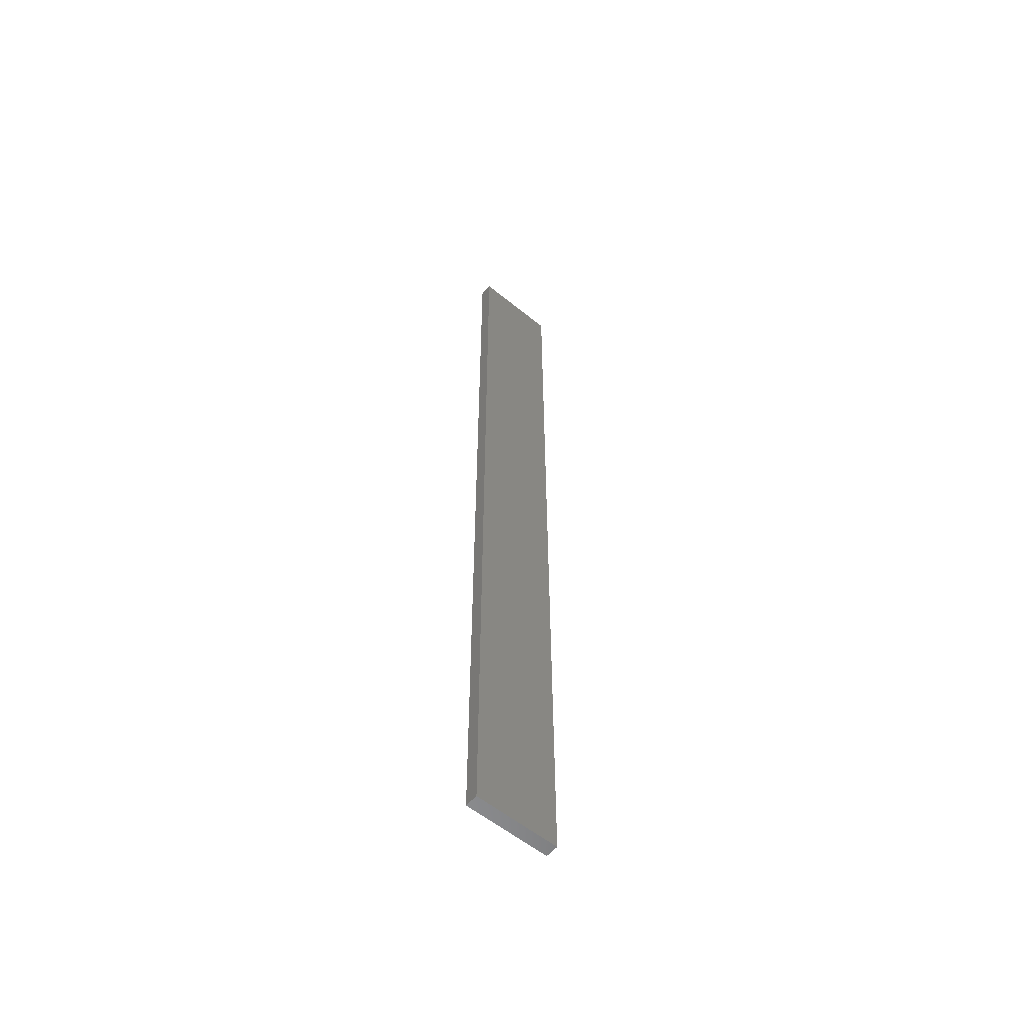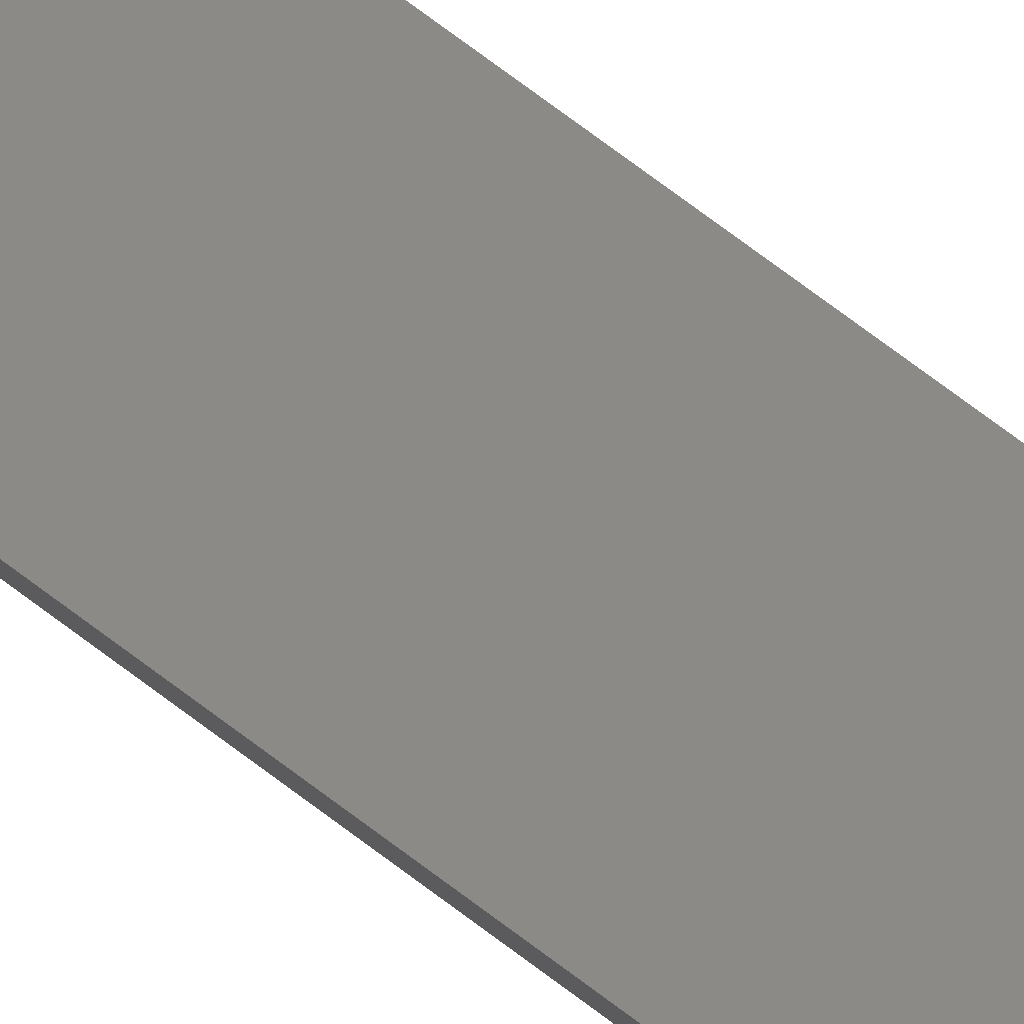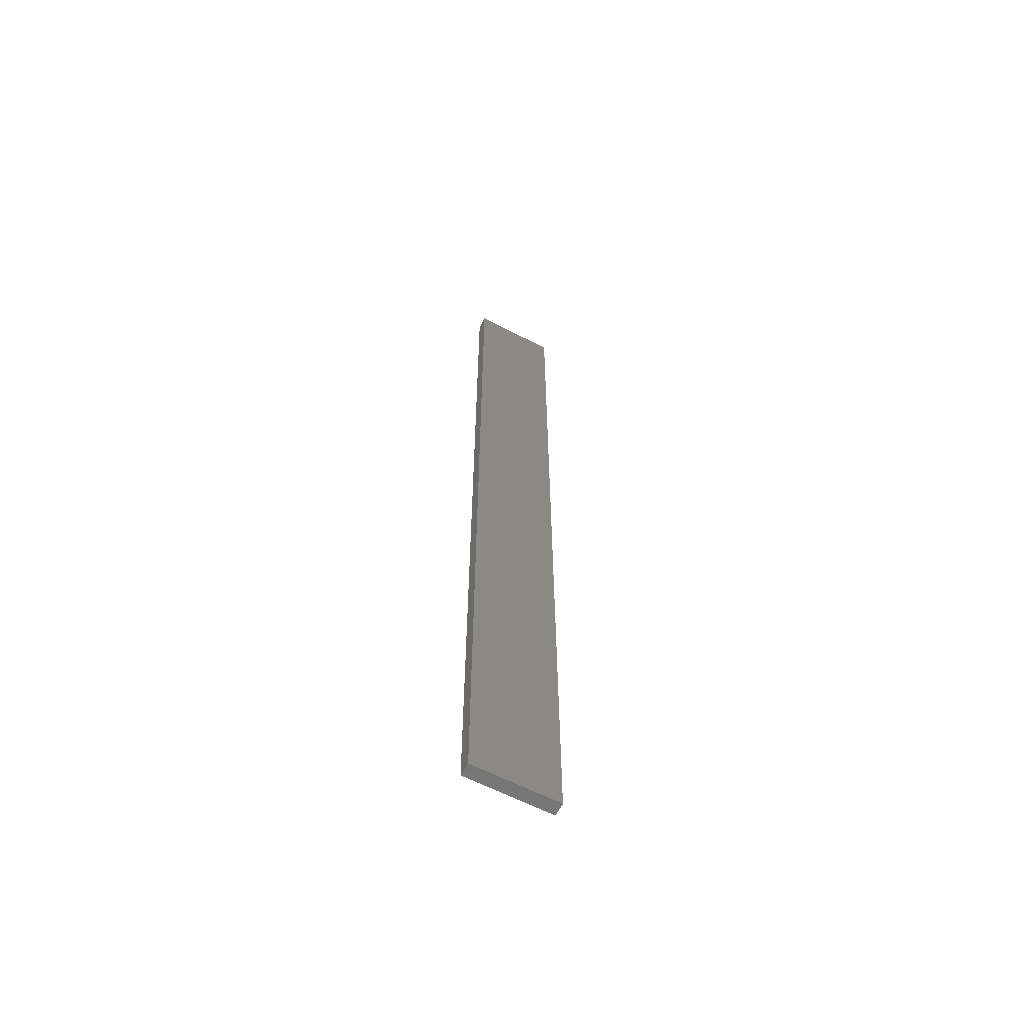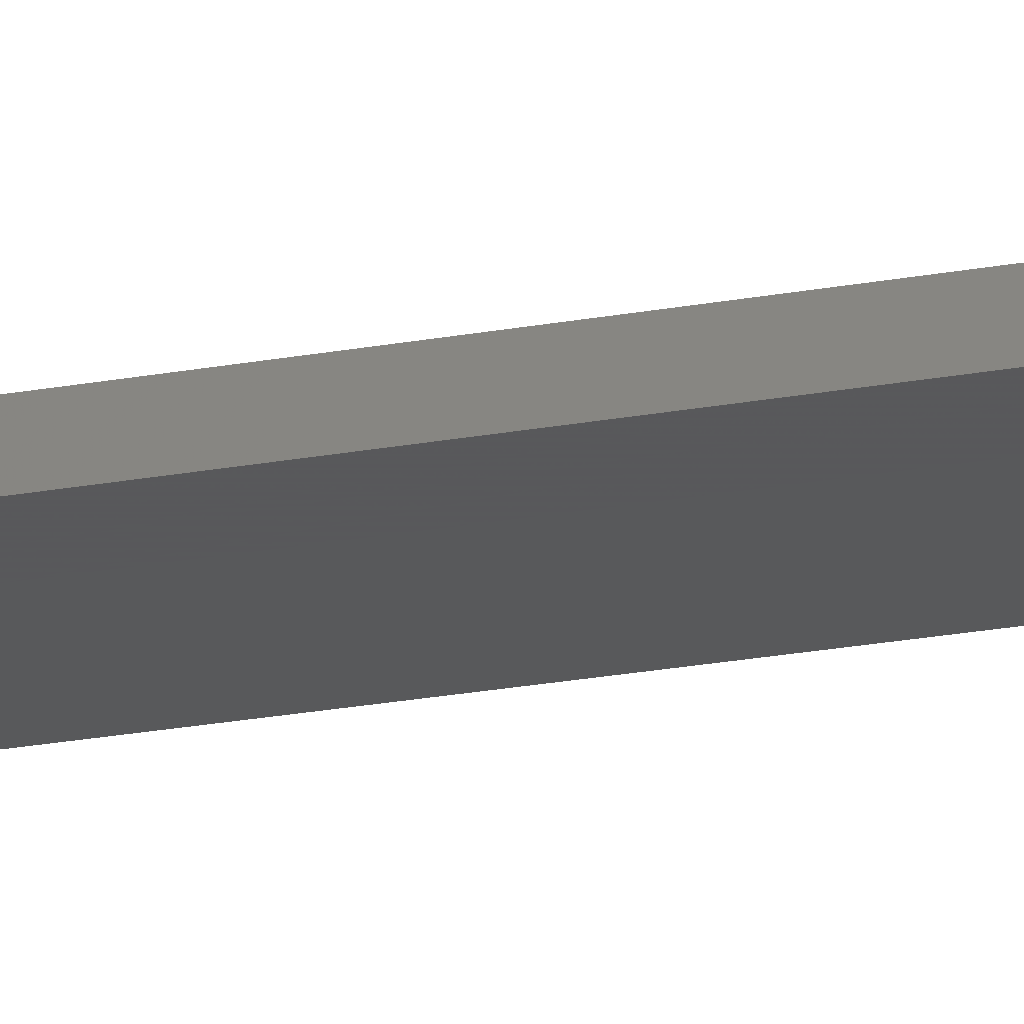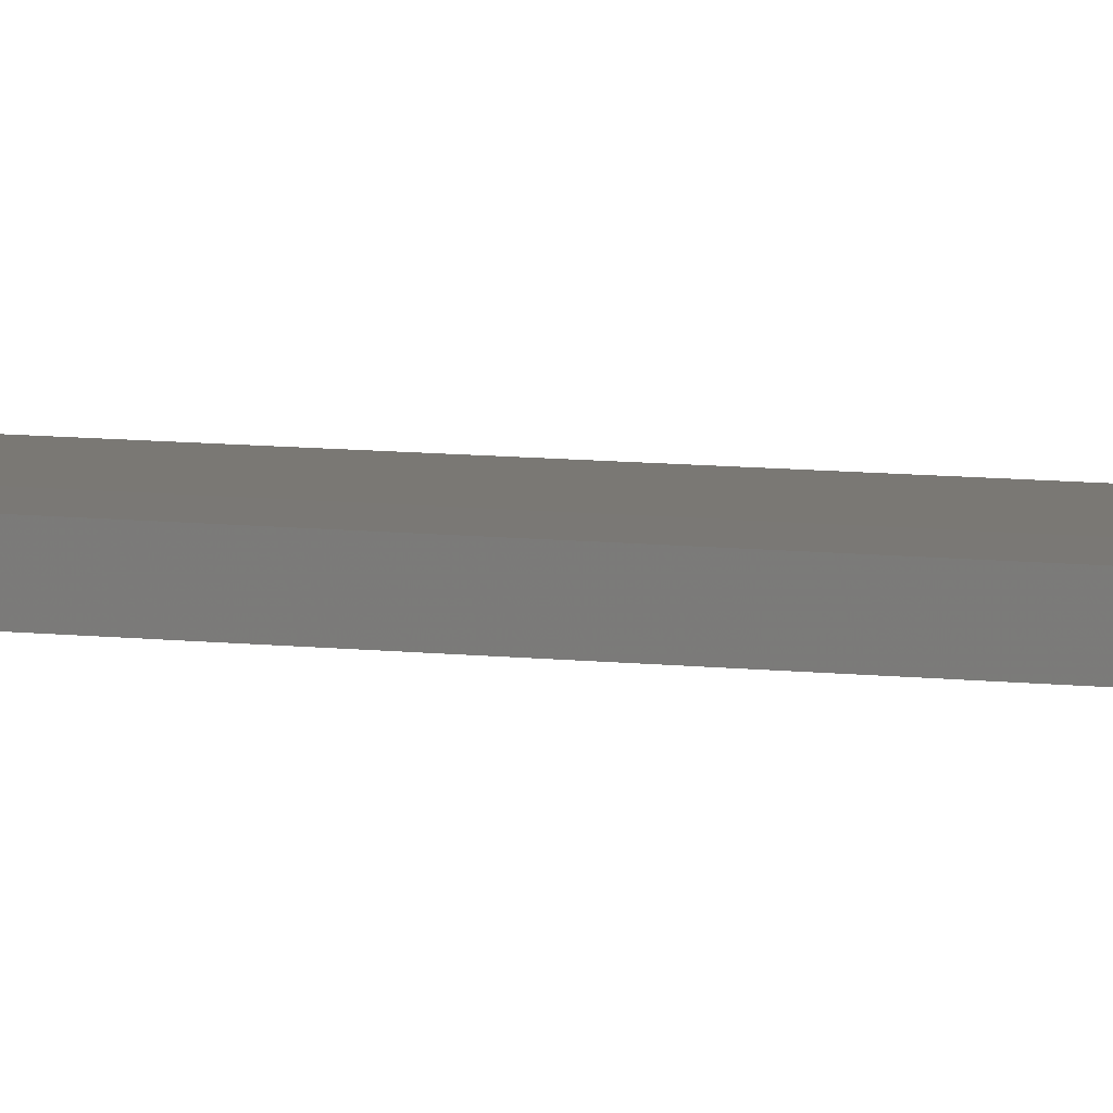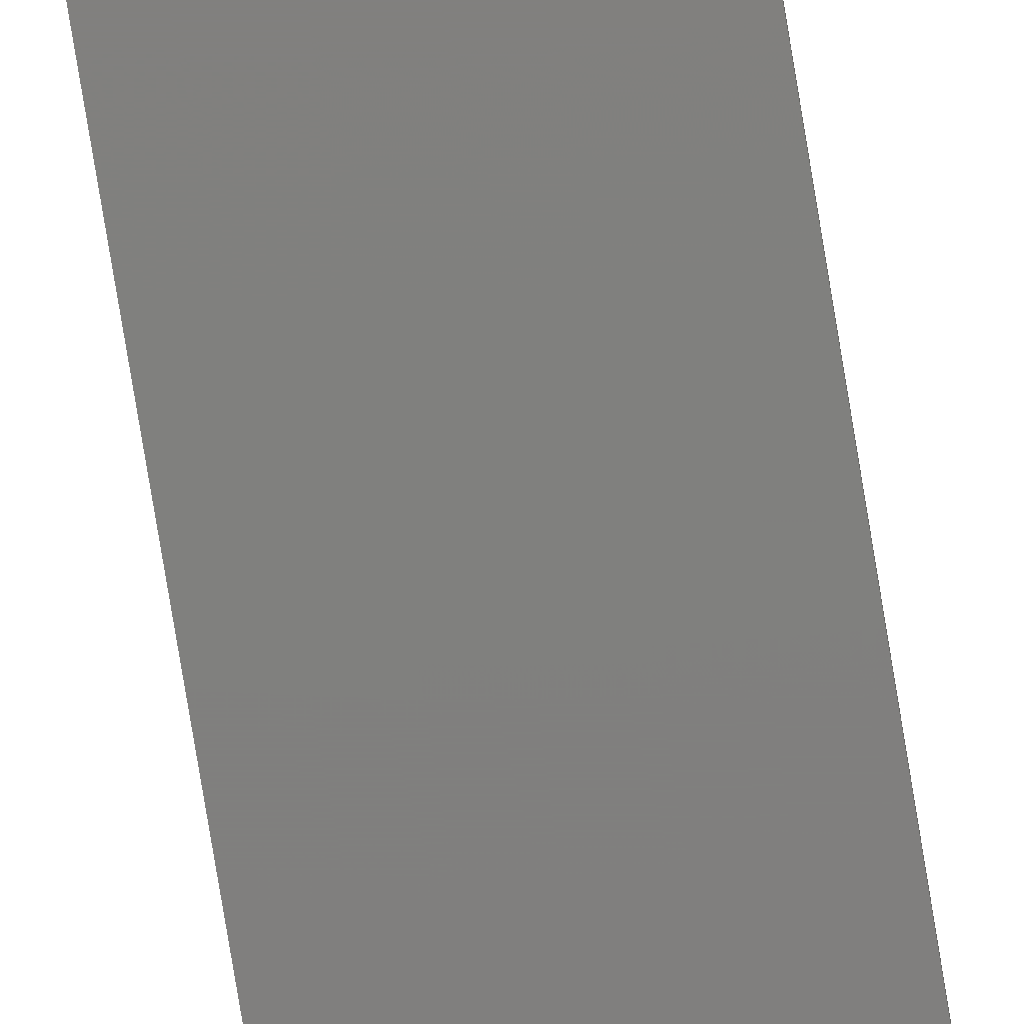
<metadata>
{"format":"stl","ext":"stl","renderer":"f3d","projection":"perspective","resolution":1024,"background":"white","views":[{"elev":-57.4,"azim":-40.0,"up":"+Z"},{"elev":78.1,"azim":126.4,"up":"+Y"},{"elev":-62.0,"azim":-27.6,"up":"+Z"},{"elev":-20.4,"azim":-70.3,"up":"+Y"},{"elev":5.6,"azim":-64.2,"up":"+Y"},{"elev":-79.7,"azim":9.4,"up":"+Y"}]}
</metadata>
<code>
# stl→obj: 16 verts, 28 faces
v 0.1612 4.35 -130.7
v 0.05288 4.35 -130.7
v 0.05288 4.35 -127.2
v 0.1612 4.35 -127.2
v 0.2695 4.351 -130.7
v 0.2695 4.351 -127.2
v 0.3779 4.351 -127.2
v 0.3779 4.351 -130.7
v 0.3779 4.301 -127.2
v 0.3779 4.301 -130.7
v 0.05307 4.3 -127.2
v 0.1613 4.3 -130.7
v 0.1613 4.3 -127.2
v 0.2696 4.301 -127.2
v 0.05307 4.3 -130.7
v 0.2696 4.301 -130.7
f 1 2 3
f 1 3 4
f 5 4 6
f 5 6 7
f 5 1 4
f 8 5 7
f 8 9 10
f 7 9 8
f 11 12 13
f 13 12 14
f 15 12 11
f 14 16 9
f 12 16 14
f 16 10 9
f 15 11 2
f 11 3 2
f 14 9 7
f 6 14 7
f 4 13 14
f 4 14 6
f 3 11 13
f 3 13 4
f 10 16 8
f 16 5 8
f 12 1 16
f 16 1 5
f 15 2 12
f 12 2 1

</code>
